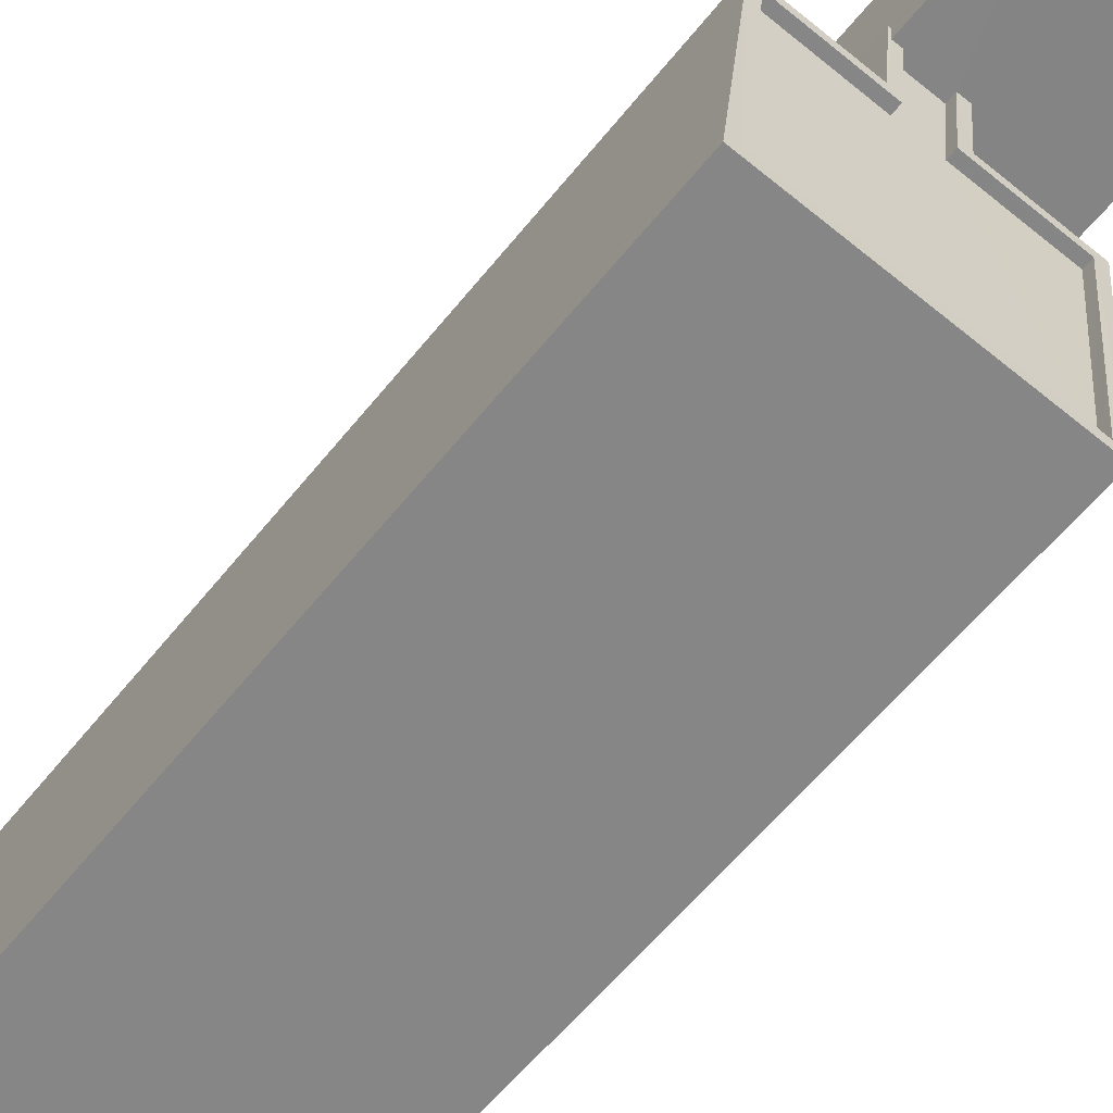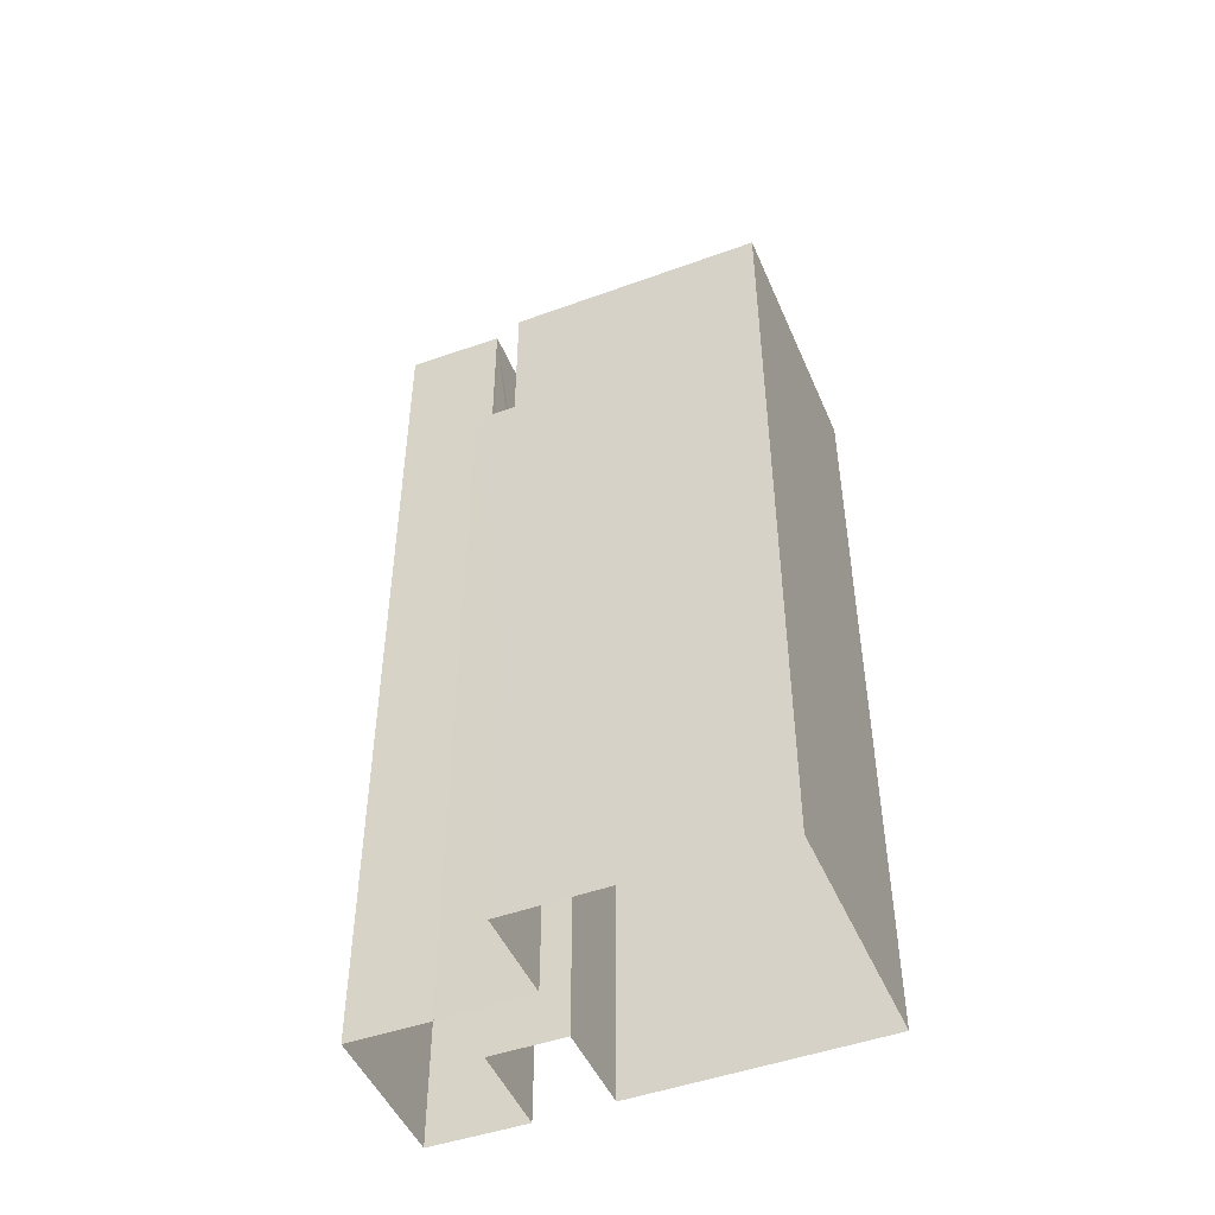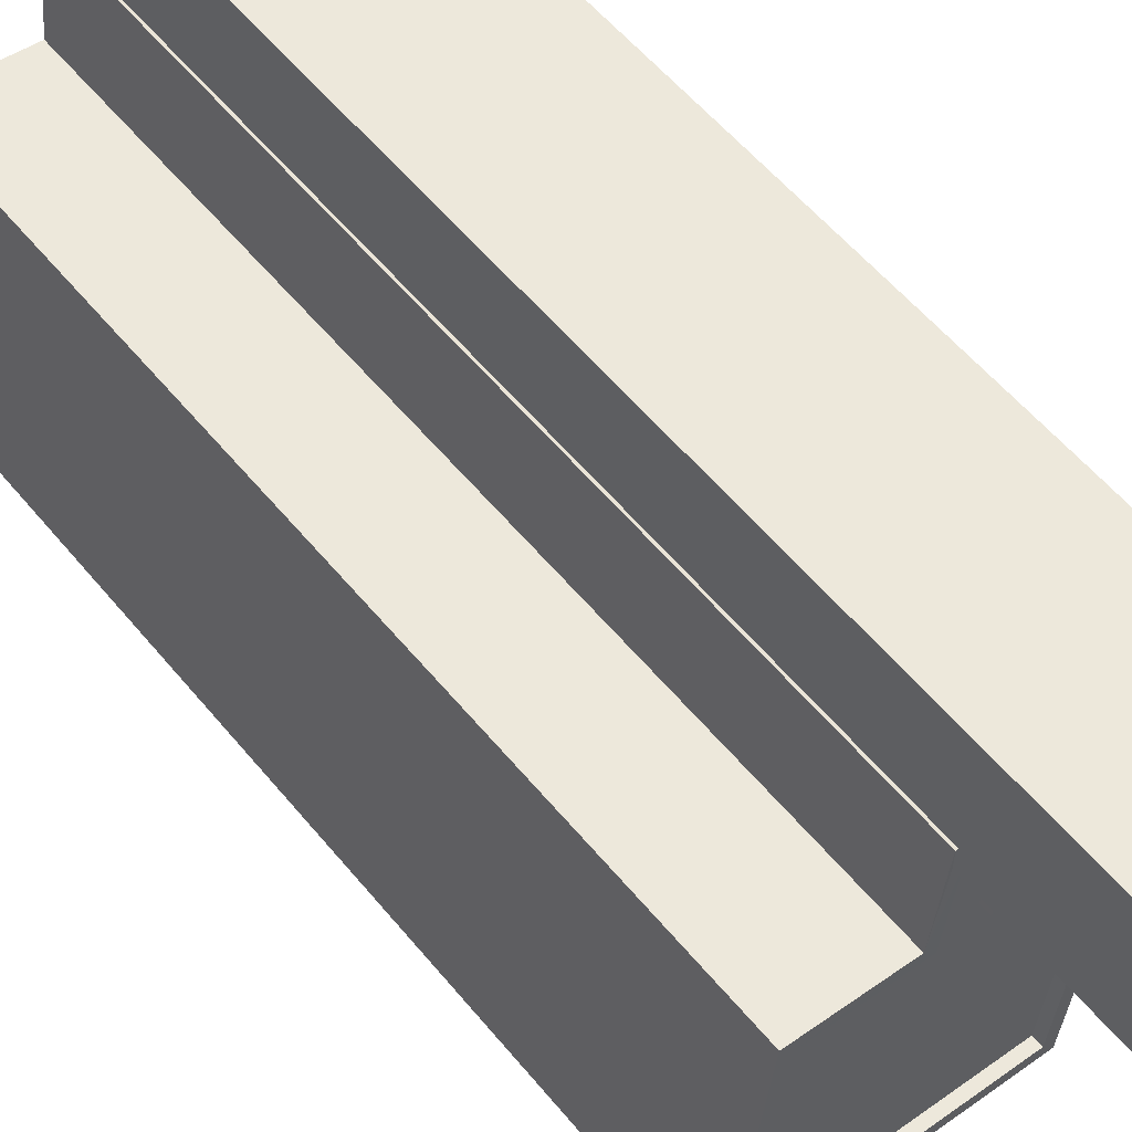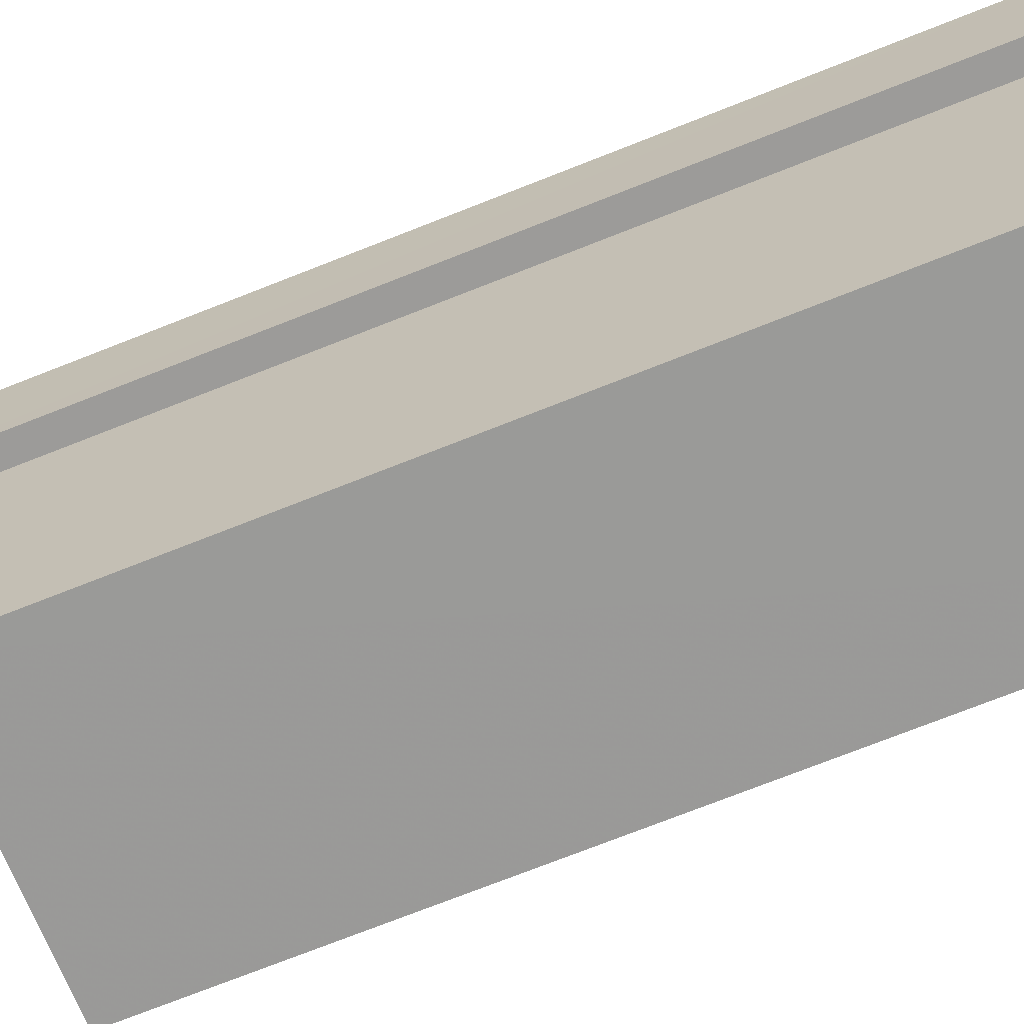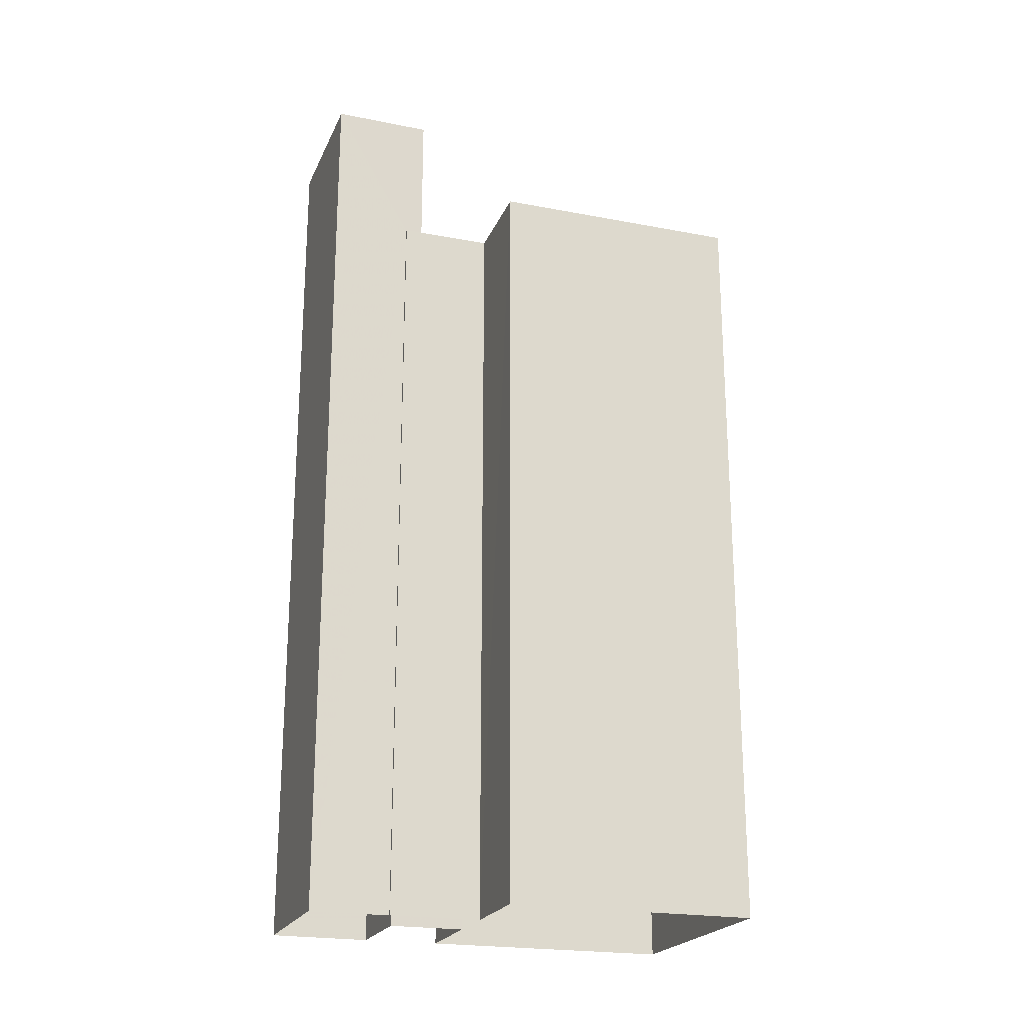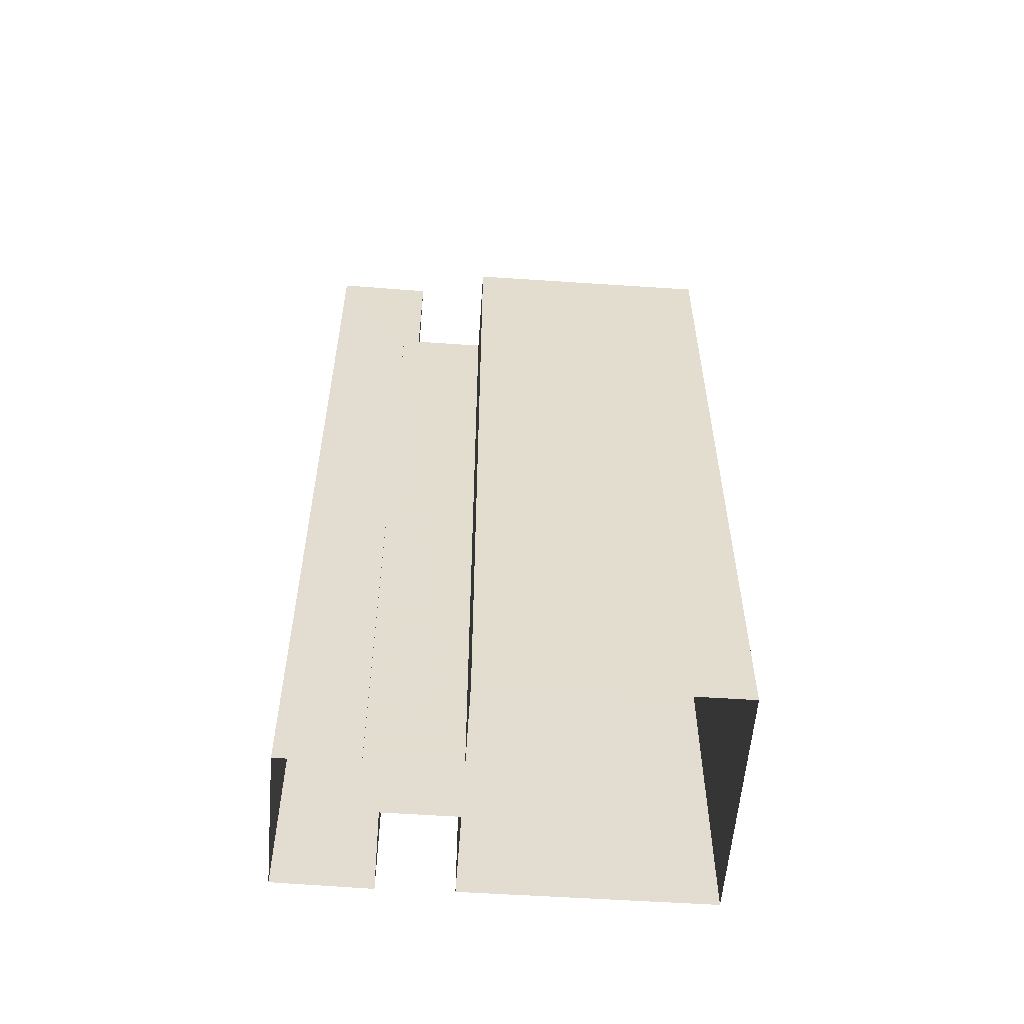
<metadata>
{"format":"obj","ext":"obj","renderer":"f3d","projection":"perspective","resolution":1024,"background":"white","views":[{"elev":-58.6,"azim":-38.2,"up":"+Y"},{"elev":-47.4,"azim":-74.1,"up":"+Z"},{"elev":56.4,"azim":-38.8,"up":"+Y"},{"elev":-75.1,"azim":111.4,"up":"+Y"},{"elev":-21.9,"azim":-115.0,"up":"+Z"},{"elev":-55.7,"azim":-100.7,"up":"+Z"}]}
</metadata>
<code>
v -8.922e+04 -9.874e+04 8.138
v -8.922e+04 -9.874e+04 8.138
v -8.922e+04 -9.874e+04 8.138
v -8.922e+04 -9.874e+04 8.138
v -8.922e+04 -9.875e+04 8.137
v -8.922e+04 -9.874e+04 8.138
v -8.922e+04 -9.874e+04 8.137
v -8.923e+04 -9.875e+04 8.138
v -8.923e+04 -9.874e+04 8.138
v -8.922e+04 -9.874e+04 8.138
v -8.922e+04 -9.874e+04 8.138
v -8.922e+04 -9.874e+04 8.138
v -8.922e+04 -9.874e+04 32.28
v -8.922e+04 -9.874e+04 32.28
v -8.922e+04 -9.874e+04 32.28
v -8.922e+04 -9.874e+04 32.28
v -8.922e+04 -9.874e+04 28.55
v -8.922e+04 -9.874e+04 28.55
v -8.922e+04 -9.874e+04 28.55
v -8.922e+04 -9.874e+04 28.55
v -8.922e+04 -9.875e+04 28.54
v -8.922e+04 -9.874e+04 28.55
v -8.923e+04 -9.874e+04 28.55
v -8.923e+04 -9.875e+04 28.55
v -8.922e+04 -9.874e+04 32.53
v -8.922e+04 -9.874e+04 32.53
v -8.922e+04 -9.874e+04 32.53
v -8.922e+04 -9.874e+04 32.53
v -8.922e+04 -9.874e+04 32.53
v -8.922e+04 -9.874e+04 32.53
v -8.922e+04 -9.874e+04 32.53
v -8.922e+04 -9.874e+04 32.53
v -8.923e+04 -9.874e+04 28.8
v -8.923e+04 -9.874e+04 28.8
v -8.922e+04 -9.874e+04 28.8
v -8.922e+04 -9.874e+04 28.8
v -8.922e+04 -9.874e+04 28.8
v -8.922e+04 -9.874e+04 28.8
v -8.923e+04 -9.875e+04 28.8
v -8.923e+04 -9.875e+04 28.8
v -8.922e+04 -9.875e+04 28.79
v -8.922e+04 -9.874e+04 28.8
v -8.922e+04 -9.874e+04 28.8
v -8.922e+04 -9.874e+04 28.8
v -8.922e+04 -9.874e+04 28.8
v -8.922e+04 -9.874e+04 28.8
v -8.922e+04 -9.874e+04 28.8
v -8.922e+04 -9.874e+04 28.8
v -8.922e+04 -9.874e+04 28.8
v -8.922e+04 -9.875e+04 28.79
f 1 2 3
f 3 4 1
f 5 6 7
f 8 6 5
f 9 10 8
f 11 12 10
f 4 3 12
f 10 3 6
f 10 6 8
f 12 3 10
f 13 14 15
f 13 16 14
f 17 18 19
f 20 17 21
f 22 23 24
f 17 19 22
f 21 17 24
f 17 22 24
f 25 26 27
f 26 28 27
f 29 30 31
f 32 29 31
f 30 28 26
f 31 30 26
f 25 27 29
f 32 25 29
f 33 34 35
f 36 35 37
f 38 36 37
f 33 39 40
f 40 39 41
f 42 43 44
f 45 46 41
f 45 44 46
f 47 37 35
f 43 48 44
f 47 35 49
f 34 33 40
f 35 34 49
f 50 40 41
f 46 50 41
f 44 48 46
f 45 7 6
f 44 45 6
f 3 2 42
f 2 28 42
f 47 30 37
f 42 28 30
f 19 18 47
f 43 42 30
f 47 18 43
f 47 43 30
f 28 2 1
f 27 28 1
f 26 15 14
f 31 26 14
f 36 11 10
f 35 36 10
f 41 8 5
f 41 39 8
f 40 24 23
f 34 40 23
f 41 5 7
f 45 41 7
f 33 10 9
f 33 35 10
f 27 1 4
f 29 27 4
f 34 23 22
f 49 34 22
f 42 44 6
f 3 42 6
f 50 21 24
f 40 50 24
f 26 13 15
f 26 25 13
f 43 17 48
f 43 18 17
f 33 9 8
f 39 33 8
f 46 20 21
f 50 46 21
f 48 17 20
f 46 48 20
f 47 49 22
f 19 47 22
f 25 16 13
f 25 32 16
f 31 14 16
f 32 31 16
f 12 11 36
f 38 12 36
f 37 30 38
f 12 38 4
f 4 38 29
f 38 30 29

</code>
